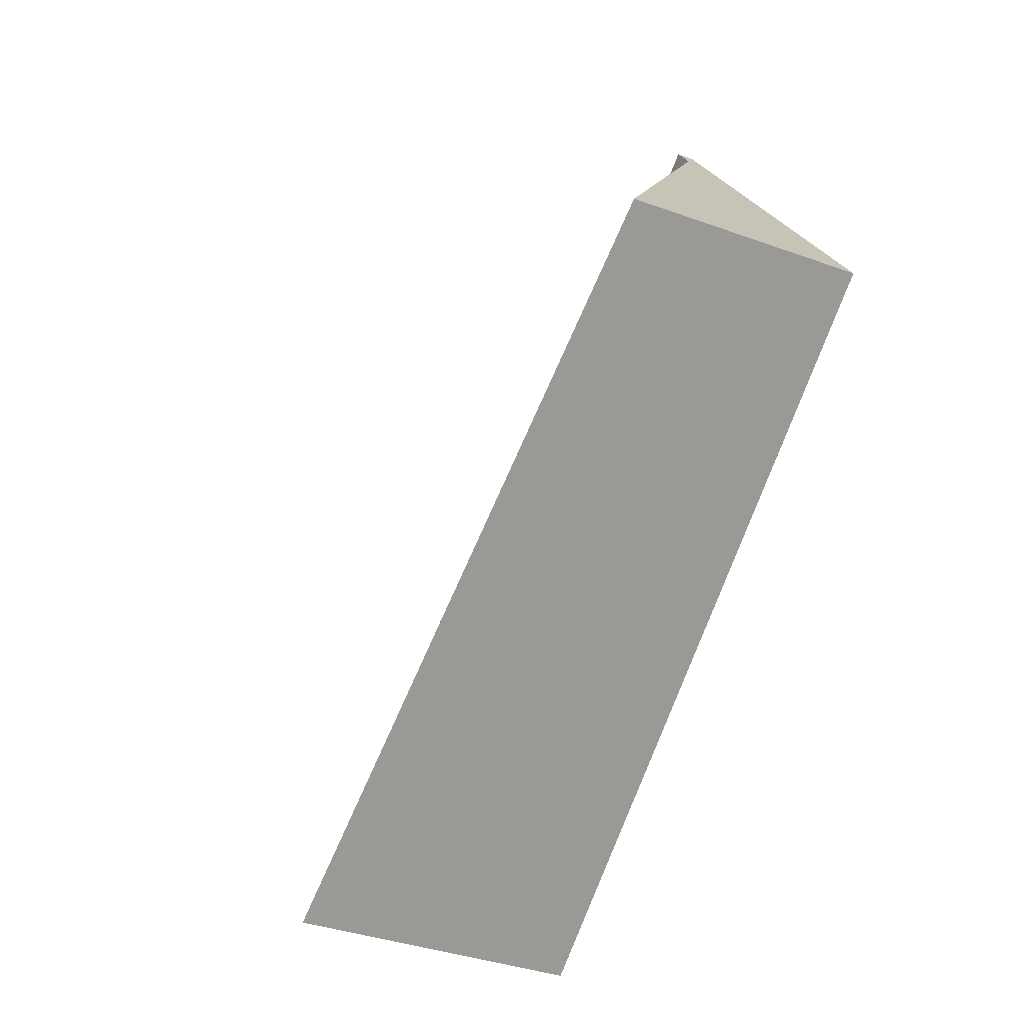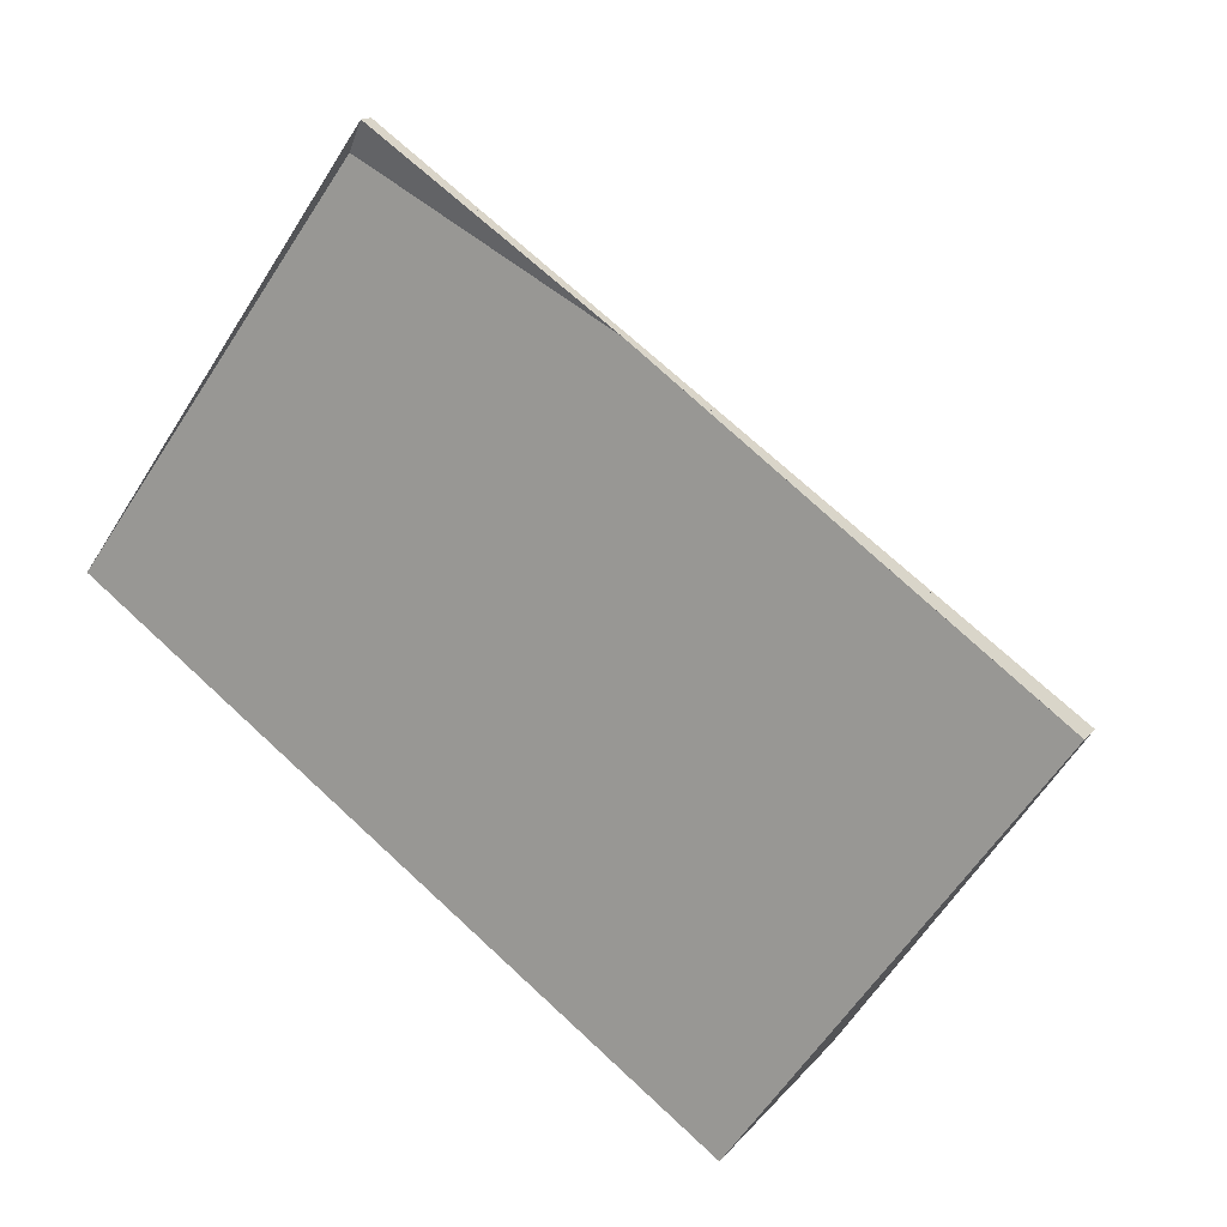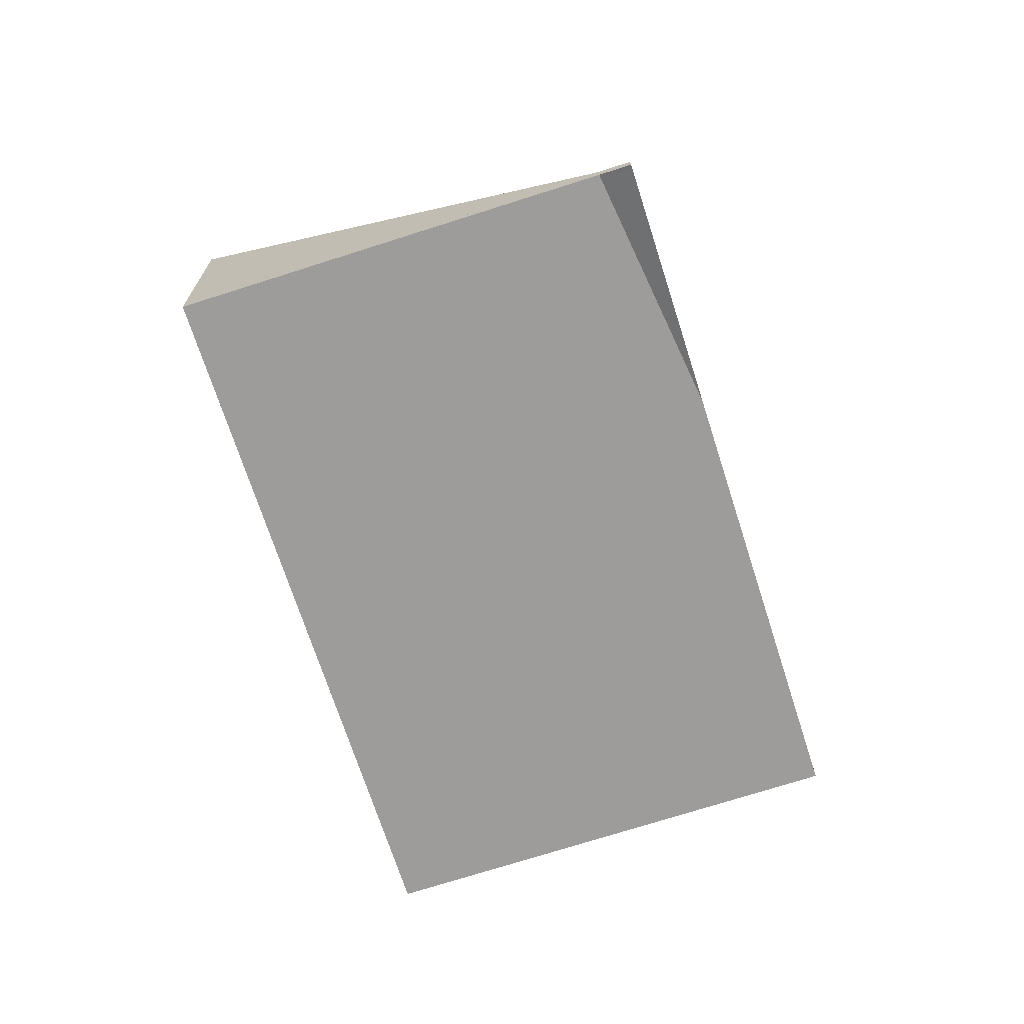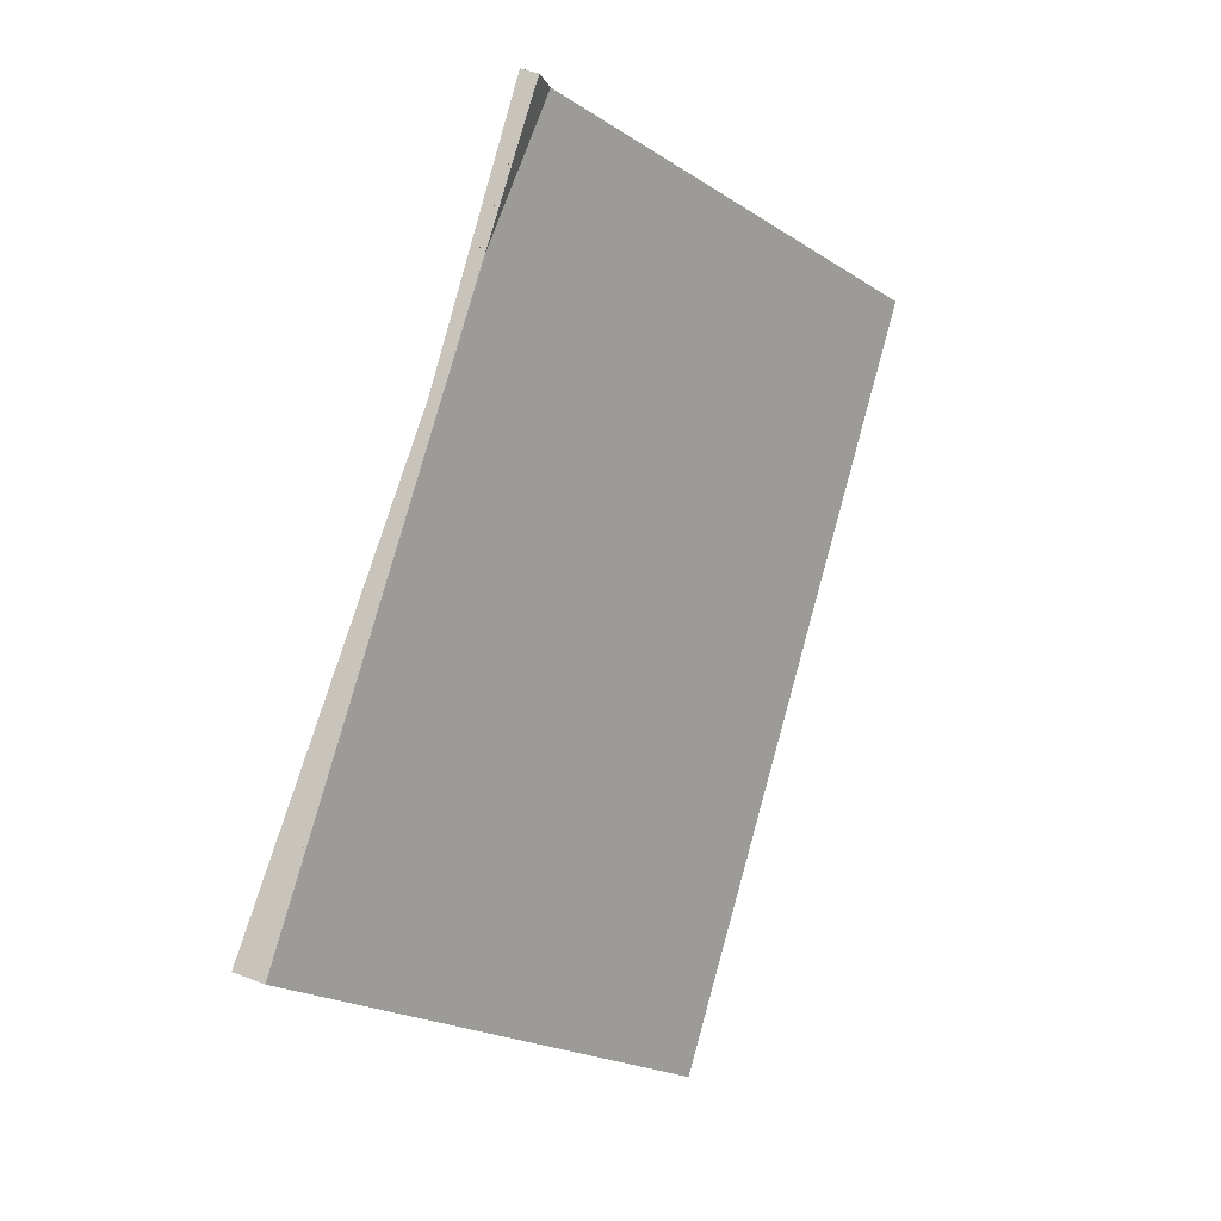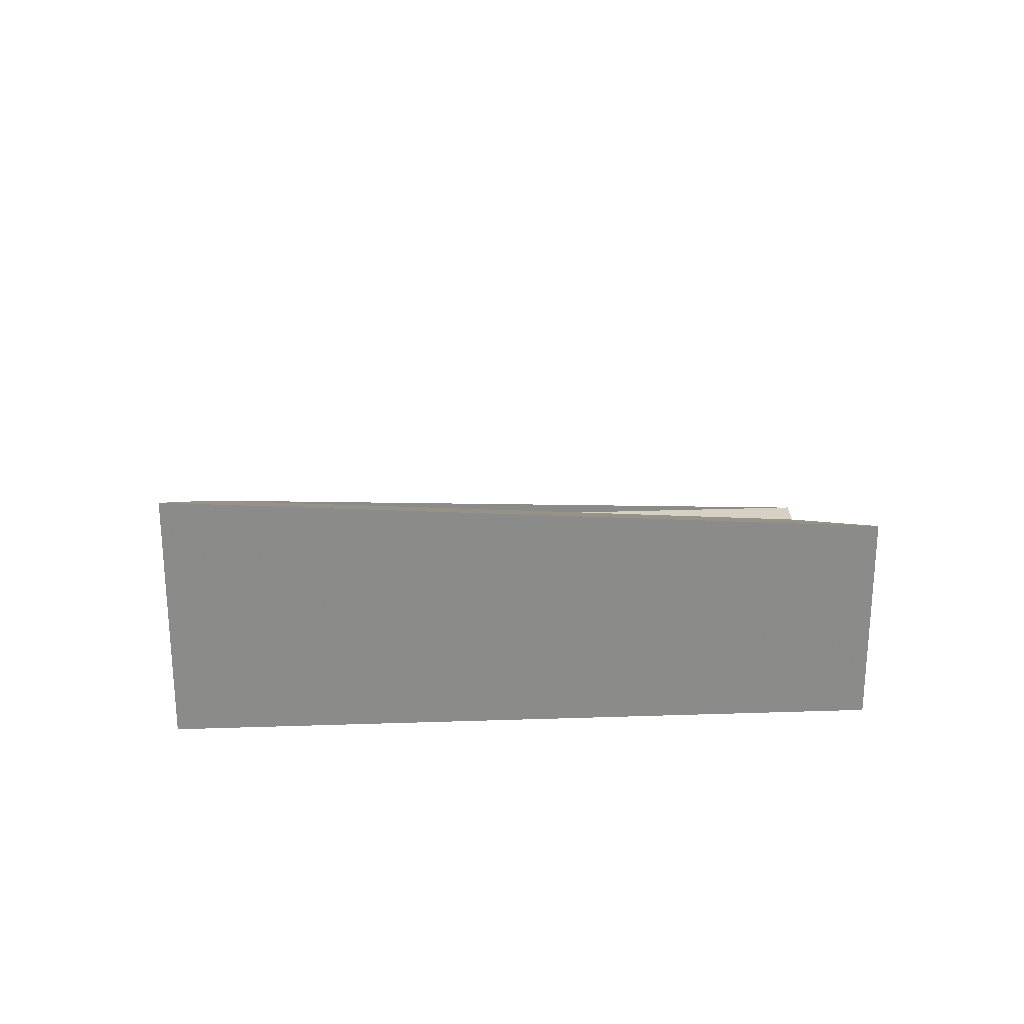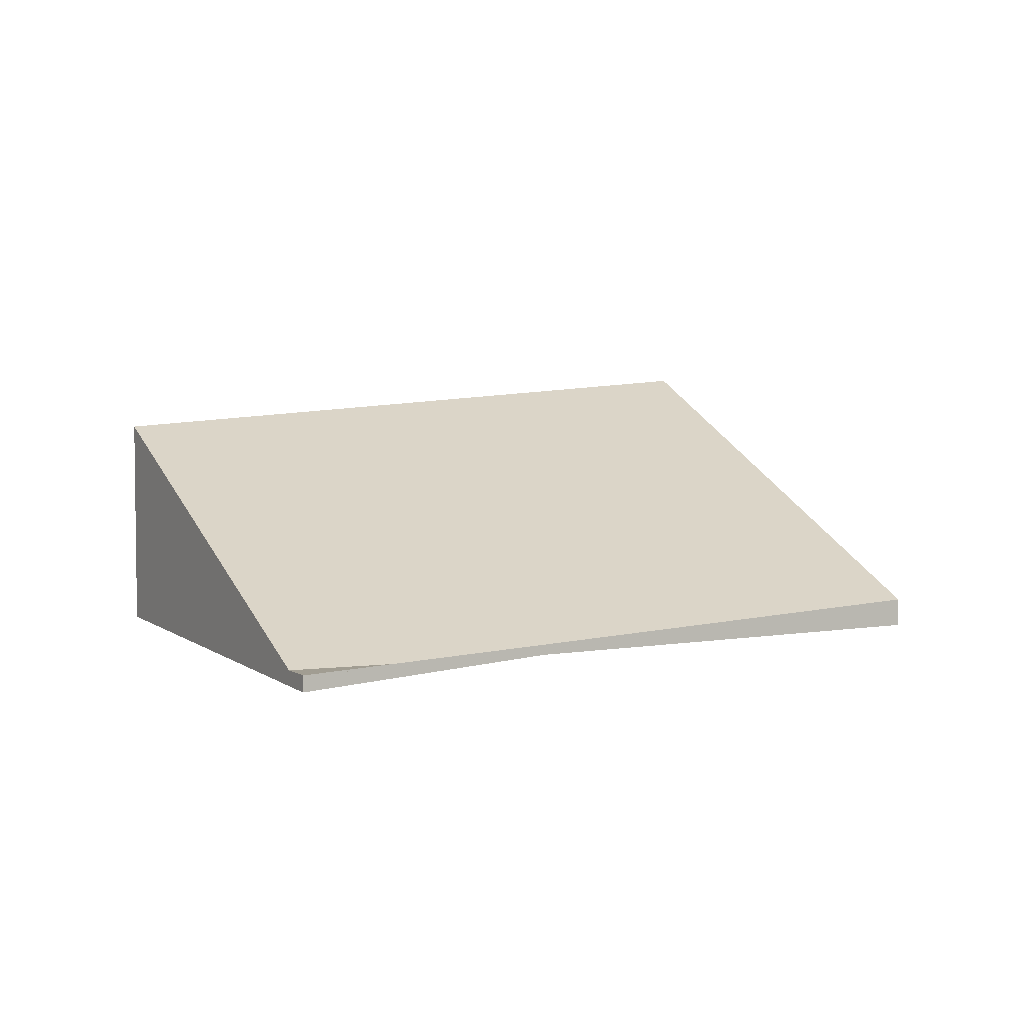
<metadata>
{"format":"obj","ext":"obj","renderer":"f3d","projection":"perspective","resolution":1024,"background":"white","views":[{"elev":-35.5,"azim":64.1,"up":"+Y"},{"elev":14.7,"azim":-155.7,"up":"+Y"},{"elev":-70.3,"azim":144.1,"up":"+Z"},{"elev":48.3,"azim":-66.6,"up":"+Y"},{"elev":26.6,"azim":33.3,"up":"+Z"},{"elev":4.7,"azim":-172.9,"up":"+Z"}]}
</metadata>
<code>
v -2356 -206.2 -0.069
v -2355 -207.8 0.9112
v -2357 -209.6 1.1
v -2358 -207.9 0.1195
v -2356 -206.2 -0.06754
v -2355 -207.8 0.9126
v -2358 -207.9 0.1192
v -2357 -209.6 1.099
v -2355 -207.8 0.9112
v -2356 -206.2 -0.069
v -2356 -206.2 1.388e-17
v -2355 -207.8 1.11e-16
v -2355 -207.8 0.9126
v -2355 -207.8 0.9112
v -2355 -207.8 1.11e-16
v -2355 -207.8 0
v -2358 -207.9 0.1195
v -2357 -209.6 1.1
v -2357 -209.6 0
v -2358 -207.9 1.388e-17
v -2358 -207.9 0.1192
v -2358 -207.9 0.1195
v -2358 -207.9 1.388e-17
v -2358 -207.9 -1.388e-17
v -2356 -206.2 -0.069
v -2356 -206.2 -0.06754
v -2356 -206.2 0
v -2356 -206.2 1.388e-17
v -2357 -209.6 1.099
v -2355 -207.8 0.9126
v -2355 -207.8 0
v -2357 -209.6 0
v -2356 -206.2 -0.06754
v -2358 -207.9 0.1192
v -2358 -207.9 -1.388e-17
v -2356 -206.2 0
v -2357 -209.6 1.1
v -2357 -209.6 1.099
v -2357 -209.6 0
v -2357 -209.6 0
v -2356 -206.2 0
v -2355 -207.8 0
v -2357 -209.6 0
v -2358 -207.9 0
f 8 3 4 7
f 5 1 2 6
f 7 5 6 8
f 10 11 12 9
f 14 15 16 13
f 18 19 20 17
f 22 23 24 21
f 26 27 28 25
f 30 31 32 29
f 34 35 36 33
f 38 39 40 37
f 42 43 44 41

</code>
